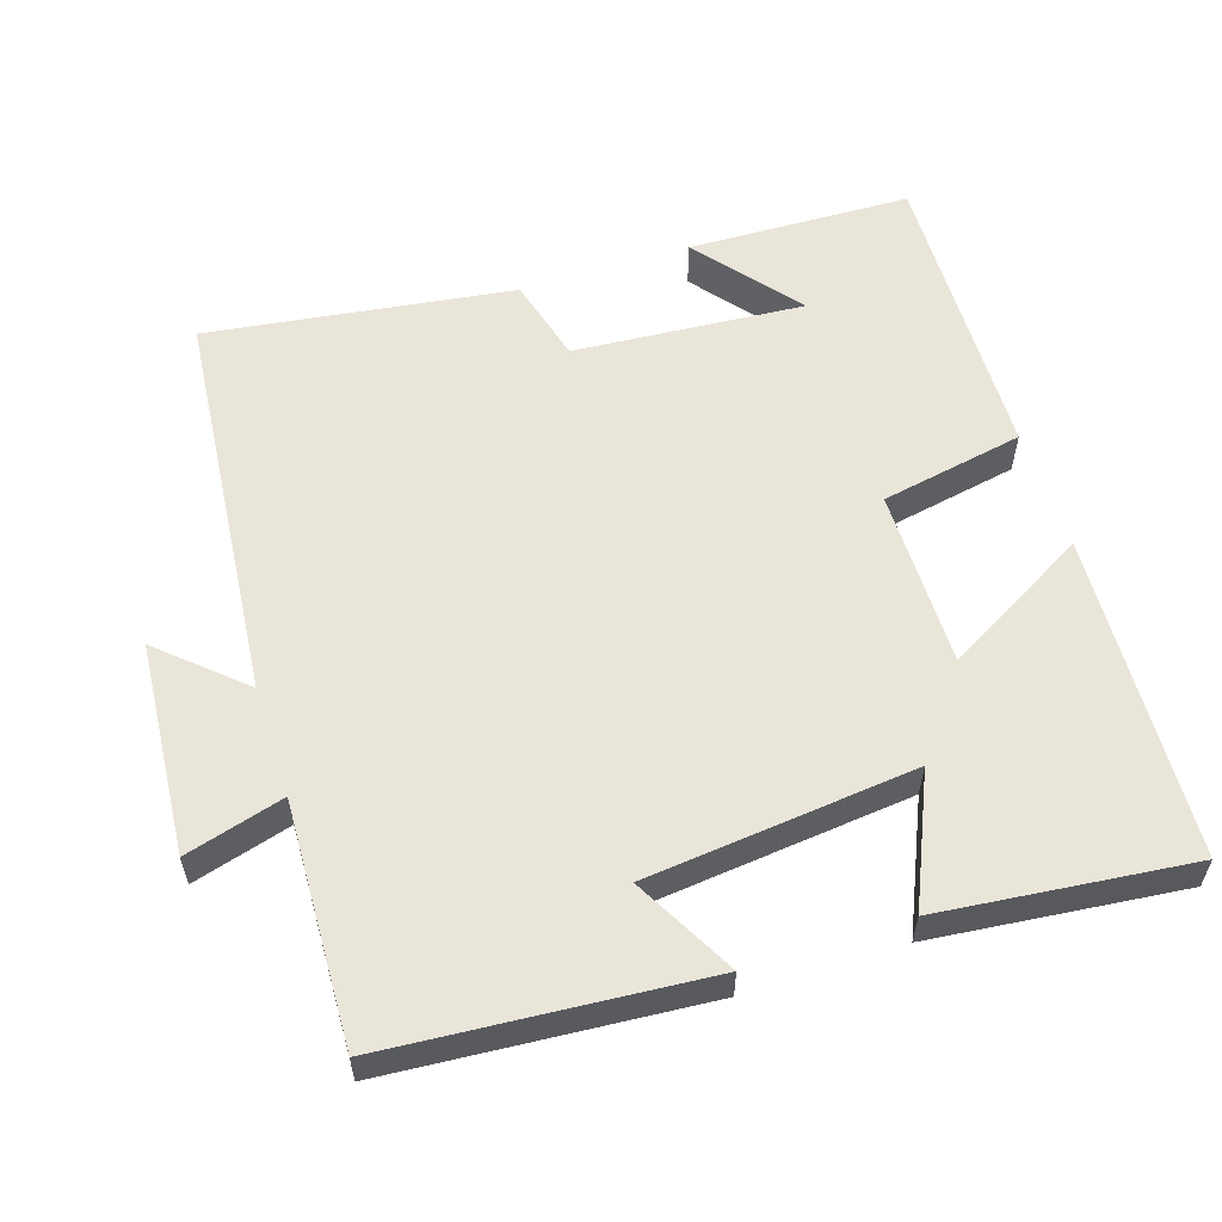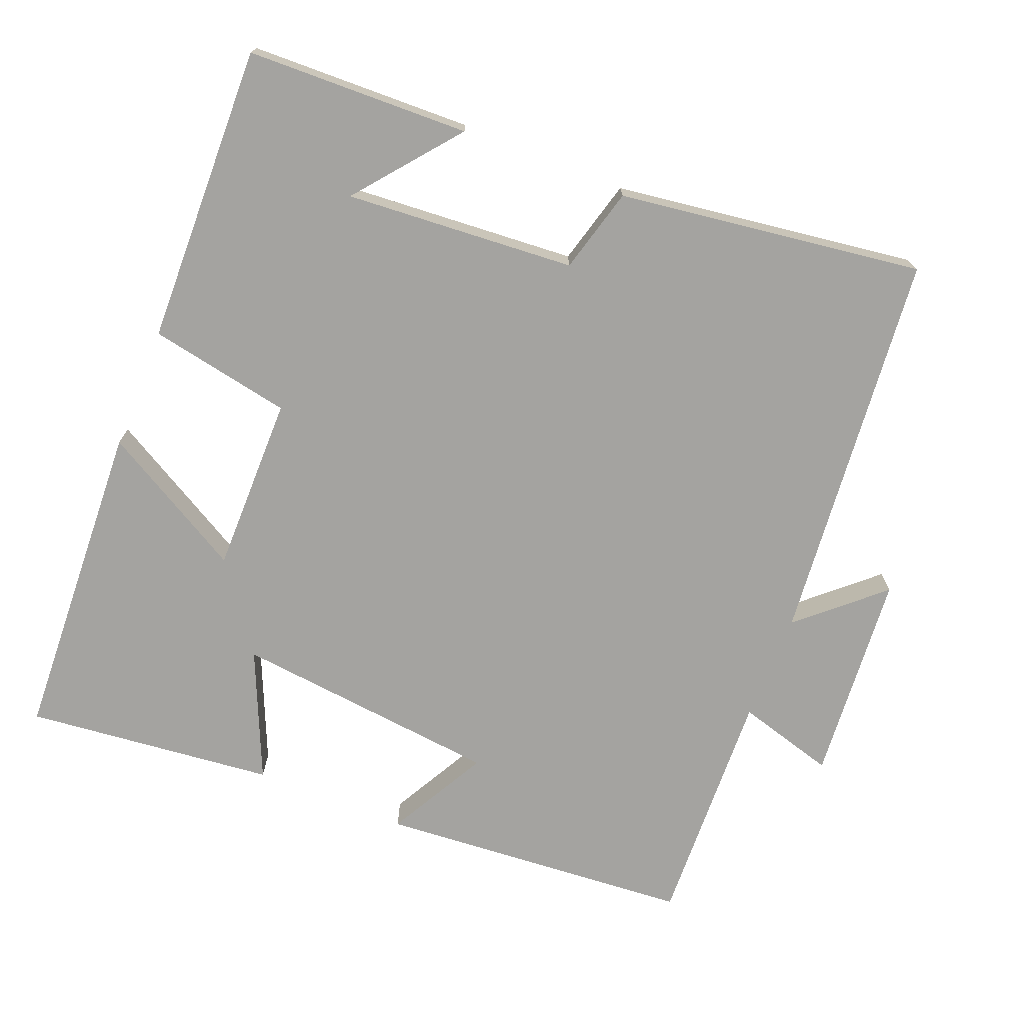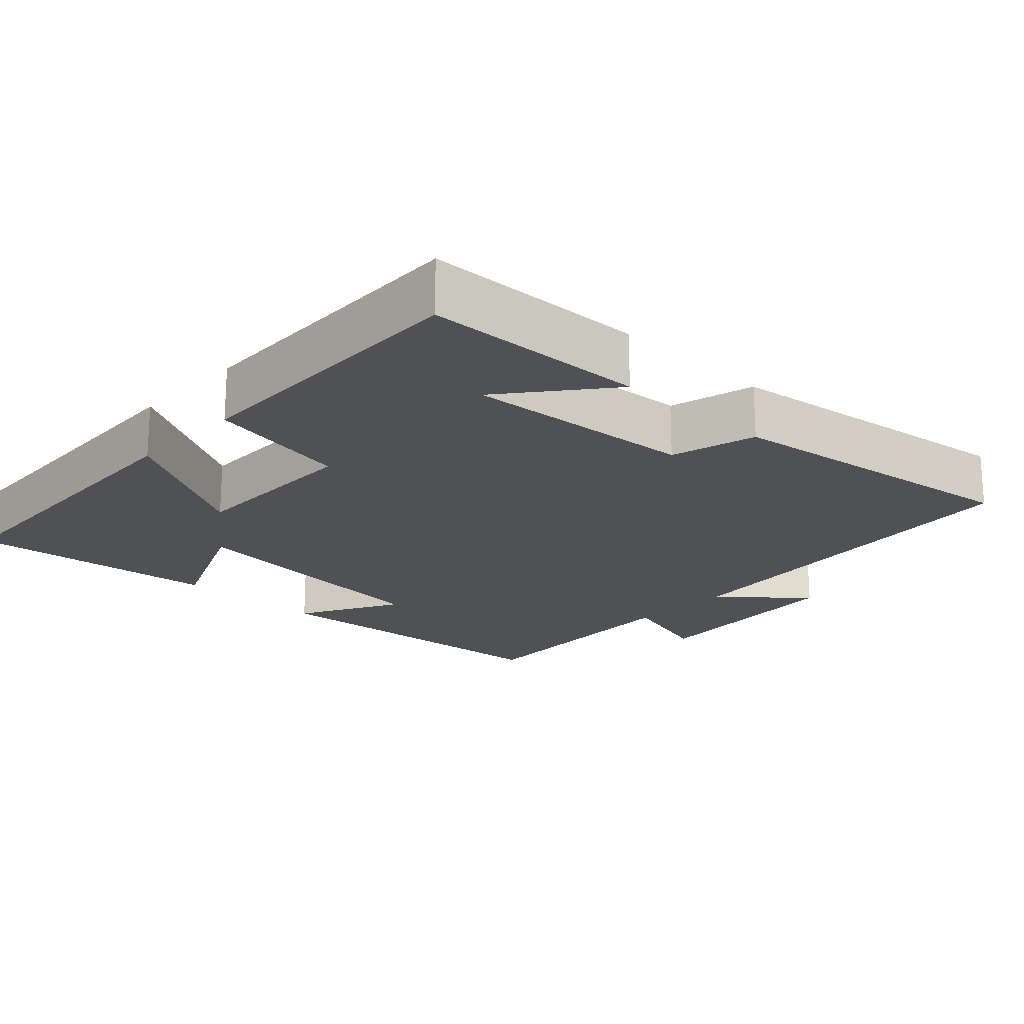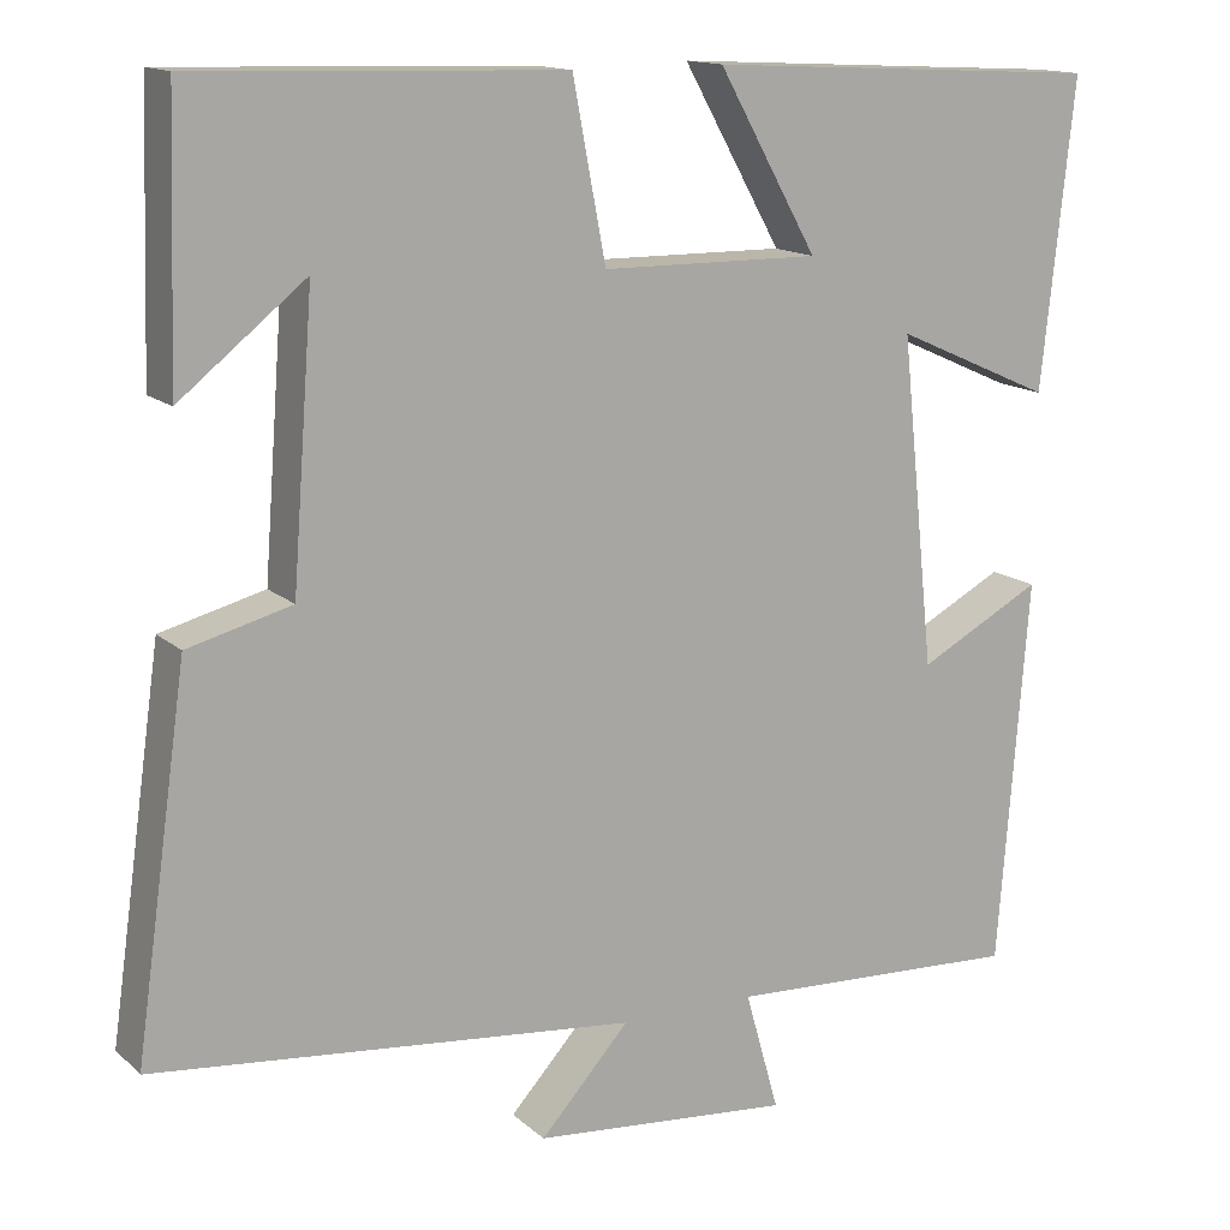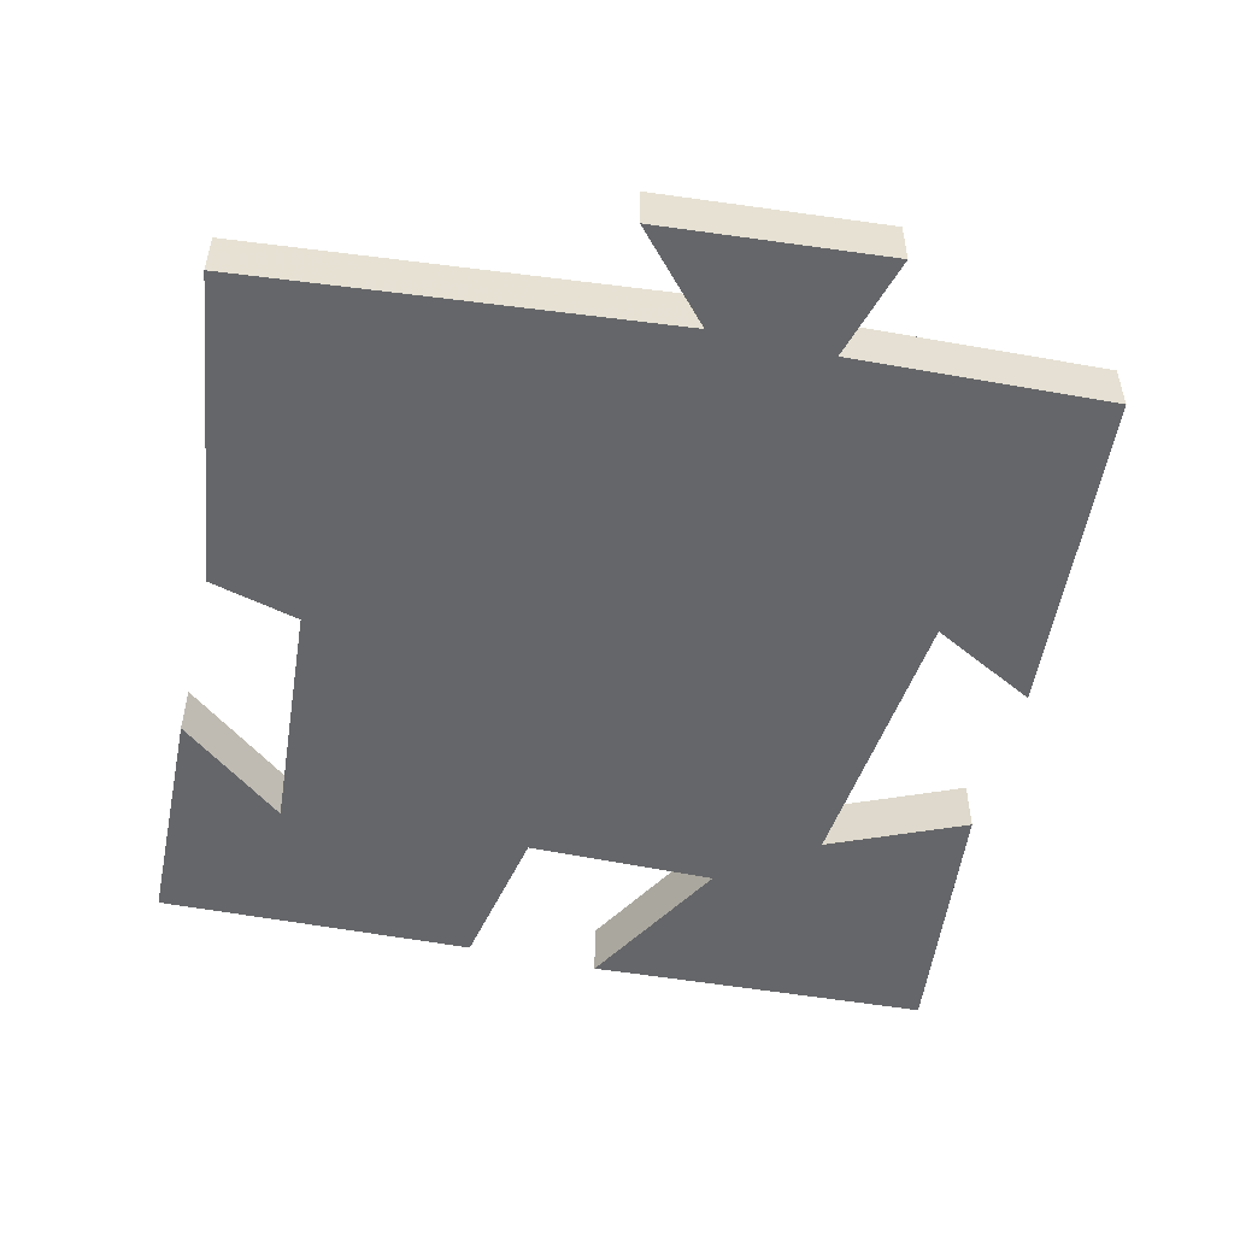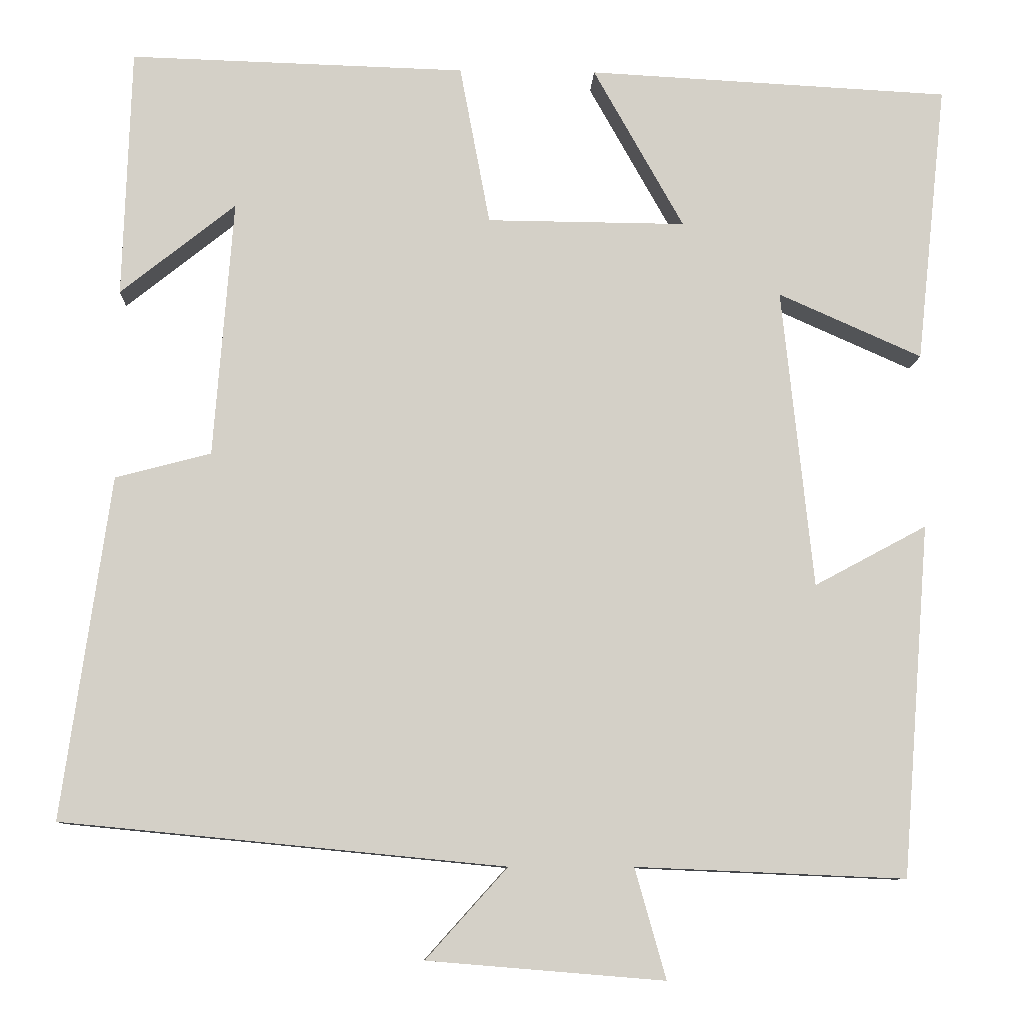
<metadata>
{"format":"obj","ext":"obj","renderer":"f3d","projection":"perspective","resolution":1024,"background":"white","views":[{"elev":57.7,"azim":-108.0,"up":"+Y"},{"elev":-72.8,"azim":68.0,"up":"+Y"},{"elev":-20.0,"azim":46.5,"up":"+Y"},{"elev":14.2,"azim":150.8,"up":"+Z"},{"elev":-51.8,"azim":166.6,"up":"+Y"},{"elev":-9.4,"azim":177.6,"up":"+Z"}]}
</metadata>
<code>
v -0.537 0.07 0.477
v -0.092 0.07 0.5
v -0.203 0.07 0.302
v 0.041 0.07 0.304
v 0.078 0.07 0.5
v 0.49 0.07 0.512
v 0.5 0.07 0.206
v 0.359 0.07 0.319
v 0.383 0.07 0.003
v 0.5 0.07 -0.028
v 0.559 0.07 -0.447
v 0.017 0.07 -0.5
v 0.117 0.07 -0.611
v -0.173 0.07 -0.635
v -0.135 0.07 -0.5
v -0.466 0.07 -0.514
v -0.5 0.07 -0.082
v -0.362 0.07 -0.156
v -0.324 0.07 0.212
v -0.5 0.07 0.134
v -0.537 0 0.477
v -0.092 0 0.5
v -0.203 0 0.302
v 0.041 0 0.304
v 0.078 0 0.5
v 0.49 0 0.512
v 0.5 0 0.206
v 0.359 0 0.319
v 0.383 0 0.003
v 0.5 0 -0.028
v 0.559 0 -0.447
v 0.017 0 -0.5
v 0.117 0 -0.611
v -0.173 0 -0.635
v -0.135 0 -0.5
v -0.466 0 -0.514
v -0.5 0 -0.082
v -0.362 0 -0.156
v -0.324 0 0.212
v -0.5 0 0.134
f 19 20 1 2
f 15 16 17 18
f 15 18 19
f 12 13 14 15
f 9 10 11 12
f 8 9 12 15
f 6 7 8
f 4 5 6 8
f 4 8 15 19
f 19 2 3
f 3 4 19
f 22 21 40 39
f 38 37 36 35
f 39 38 35
f 35 34 33 32
f 32 31 30 29
f 35 32 29 28
f 28 27 26
f 28 26 25 24
f 39 35 28 24
f 23 22 39
f 39 24 23
f 1 21 22 2
f 2 22 23 3
f 3 23 24 4
f 4 24 25 5
f 5 25 26 6
f 6 26 27 7
f 7 27 28 8
f 8 28 29 9
f 9 29 30 10
f 10 30 31 11
f 11 31 32 12
f 12 32 33 13
f 13 33 34 14
f 14 34 35 15
f 15 35 36 16
f 16 36 37 17
f 17 37 38 18
f 18 38 39 19
f 19 39 40 20
f 20 40 21 1

</code>
